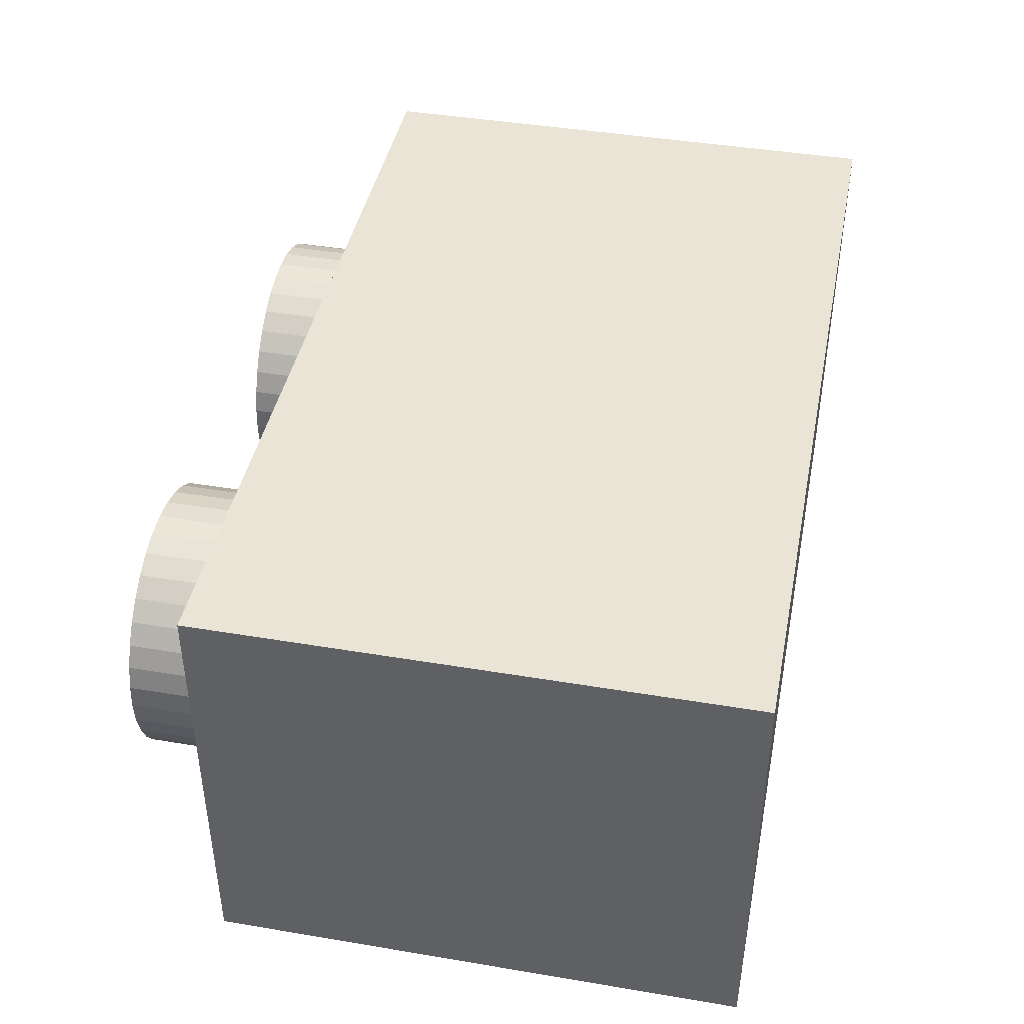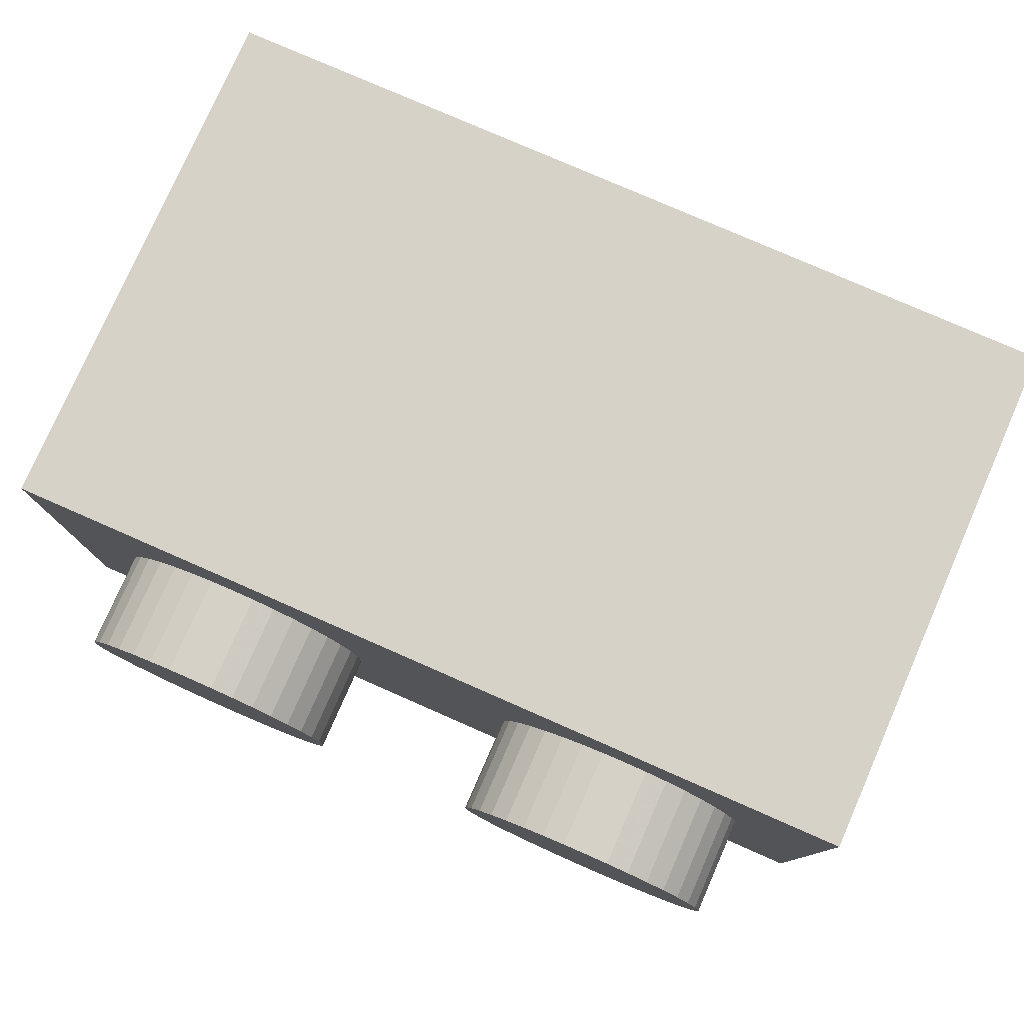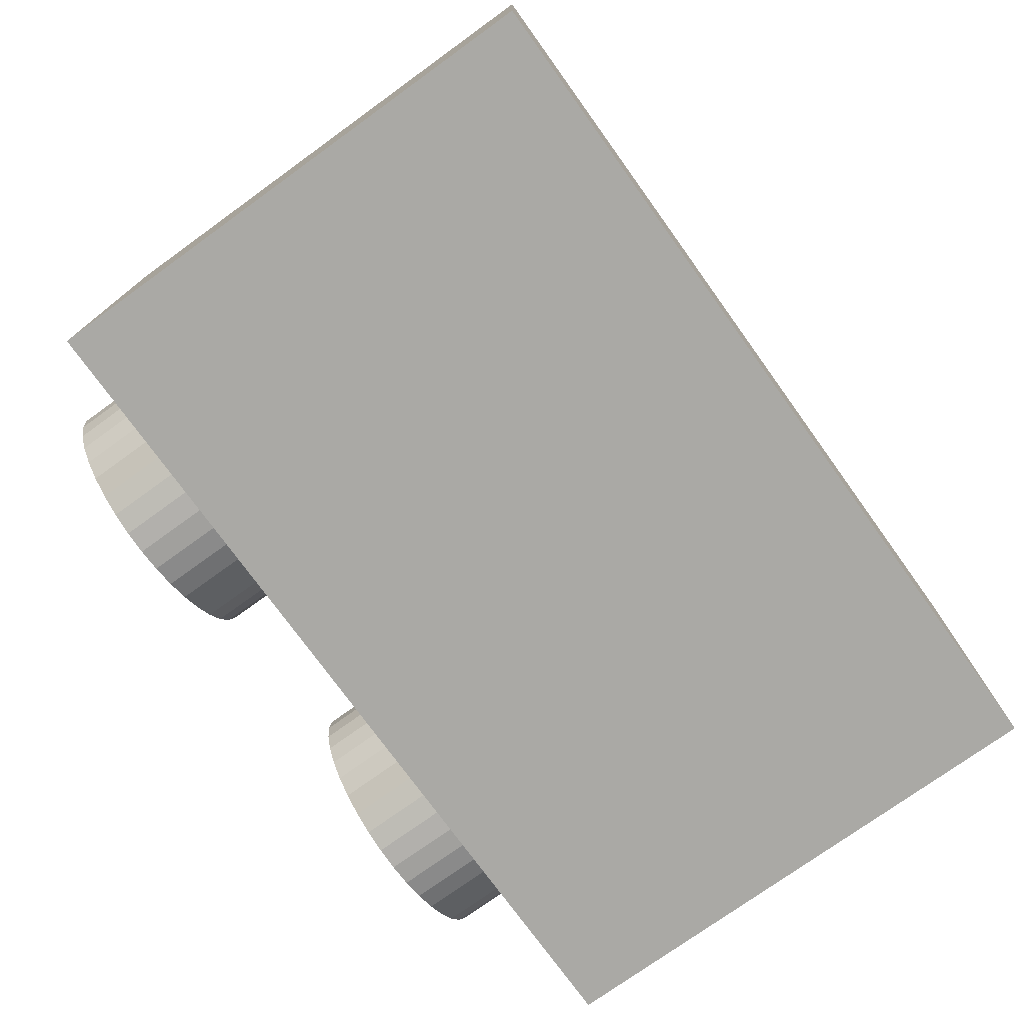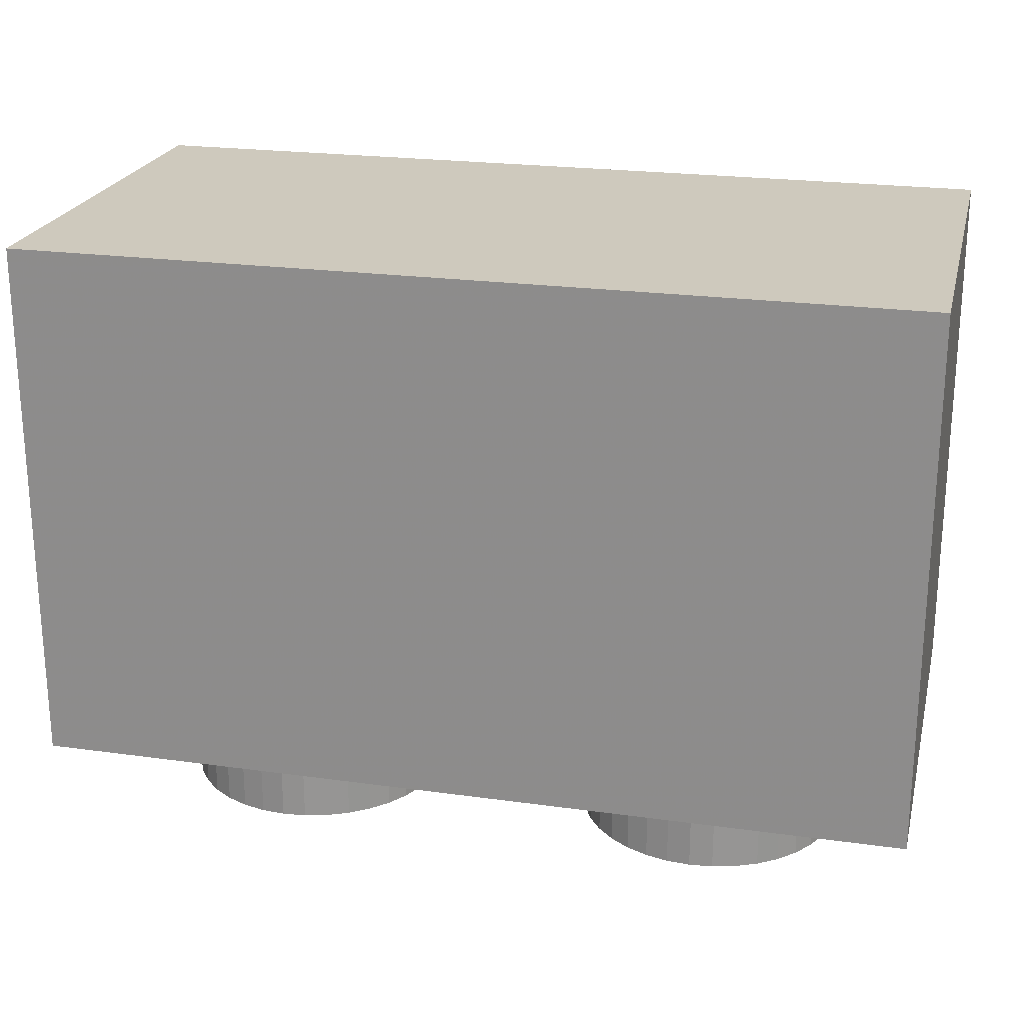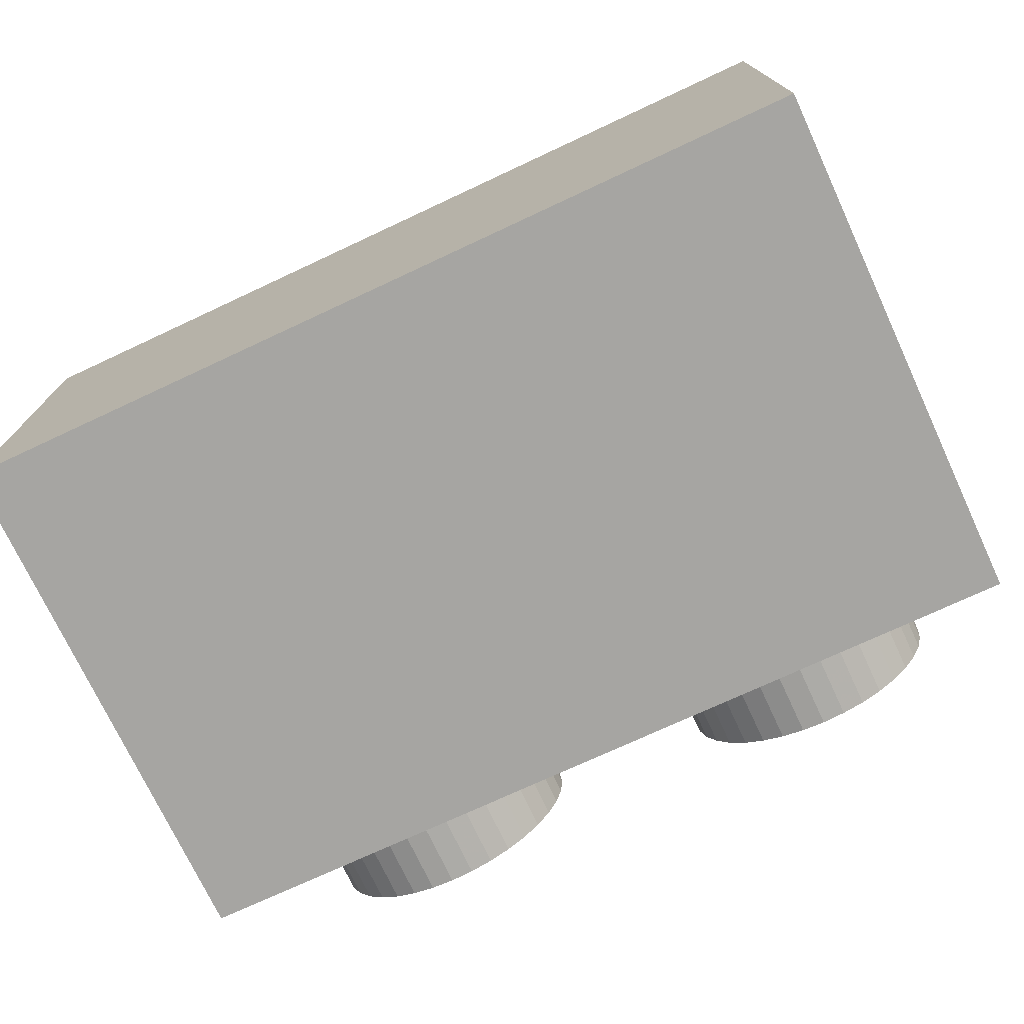
<metadata>
{"format":"obj","ext":"obj","renderer":"f3d","projection":"perspective","resolution":1024,"background":"white","views":[{"elev":42.6,"azim":-78.7,"up":"+Y"},{"elev":78.2,"azim":-156.3,"up":"+Y"},{"elev":-75.3,"azim":-54.2,"up":"+Y"},{"elev":22.7,"azim":-166.6,"up":"+Z"},{"elev":-73.7,"azim":25.0,"up":"+Y"}]}
</metadata>
<code>
v 0.4543 -0.1223 0.75
v 0.4037 -0.1647 0.75
v 0.4309 -0.1457 0.75
v 0.4874 -0.06506 0.75
v 0.4733 -0.09512 0.75
v 0.4543 0.1223 0.75
v 0.4988 0 0.75
v 0.4959 0.03303 0.75
v 0.4874 0.06506 0.75
v 0.4733 0.09512 0.75
v 0.4309 0.1457 0.75
v 0.4037 0.1647 0.75
v 0.3737 0.1788 0.75
v 0.3416 0.1873 0.75
v 0.3086 0.1902 0.75
v 0.2756 0.1873 0.75
v 0.2435 0.1788 0.75
v 0.2135 0.1647 0.75
v 0.1863 0.1457 0.75
v 0.1629 0.1223 0.75
v 0.1438 0.09512 0.75
v 0.1298 0.06506 0.75
v 0.1212 0.03303 0.75
v 0.1184 2.767e-16 0.75
v 0.1212 -0.03303 0.75
v 0.1298 -0.06506 0.75
v 0.1438 -0.09512 0.75
v 0.1629 -0.1223 0.75
v 0.1863 -0.1457 0.75
v 0.2135 -0.1647 0.75
v 0.2435 -0.1788 0.75
v 0.2756 -0.1873 0.75
v 0.3086 -0.1902 0.75
v 0.3416 -0.1873 0.75
v 0.3737 -0.1788 0.75
v 0.4959 -0.03303 0.75
v -0.4543 -0.1223 0.75
v -0.6172 -0.3086 0.75
v -0.4309 -0.1457 0.75
v -0.4037 -0.1647 0.75
v -0.4733 -0.09512 0.75
v -0.3737 -0.1788 0.75
v -0.4874 -0.06506 0.75
v -0.3416 -0.1873 0.75
v -0.4959 -0.03303 0.75
v -0.3086 -0.1902 0.75
v -0.4988 2.767e-16 0.75
v -0.2756 -0.1873 0.75
v -0.6172 0.3086 0.75
v -0.4733 0.09512 0.75
v -0.4543 0.1223 0.75
v -0.4874 0.06506 0.75
v -0.4959 0.03303 0.75
v -0.4309 0.1457 0.75
v -0.4037 0.1647 0.75
v -0.3737 0.1788 0.75
v -0.3416 0.1873 0.75
v -0.3086 0.1902 0.75
v -0.2756 0.1873 0.75
v -0.1629 -0.1223 0.75
v -0.1863 -0.1457 0.75
v -0.2135 -0.1647 0.75
v -0.1438 -0.09512 0.75
v -0.1298 -0.06506 0.75
v -0.2435 -0.1788 0.75
v -0.1212 -0.03303 0.75
v -0.1184 0 0.75
v -0.1212 0.03303 0.75
v -0.1298 0.06506 0.75
v -0.1438 0.09512 0.75
v -0.1629 0.1223 0.75
v 0.6172 -0.3086 0.75
v -0.1863 0.1457 0.75
v -0.2135 0.1647 0.75
v -0.2435 0.1788 0.75
v 0.6172 0.3086 0.75
v 0.6172 -0.3086 -1.89e-17
v -0.6172 -0.3086 -1.89e-17
v -0.6172 0.3086 1.89e-17
v 0.6172 0.3086 1.89e-17
v -0.4543 -0.1223 0
v -0.4309 -0.1457 0
v -0.4037 -0.1647 0
v -0.4733 -0.09512 0
v -0.3737 -0.1788 0
v -0.4874 -0.06506 0
v -0.3416 -0.1873 0
v -0.4959 -0.03303 0
v -0.3086 -0.1902 0
v -0.4988 2.767e-16 0
v -0.2756 -0.1873 0
v -0.4543 0.1223 0
v -0.4733 0.09512 0
v -0.4874 0.06506 0
v -0.4959 0.03303 0
v -0.4309 0.1457 0
v -0.4037 0.1647 0
v -0.3737 0.1788 0
v -0.3416 0.1873 0
v -0.3086 0.1902 0
v -0.2756 0.1873 0
v 0.1629 -0.1223 0
v -0.1863 -0.1457 0
v -0.1629 -0.1223 0
v 0.1863 -0.1457 0
v 0.2135 -0.1647 0
v -0.2135 -0.1647 0
v 0.1438 -0.09512 0
v -0.1438 -0.09512 0
v -0.1298 -0.06506 0
v 0.2435 -0.1788 0
v -0.2435 -0.1788 0
v 0.1298 -0.06506 0
v 0.2756 -0.1873 0
v 0.1212 -0.03303 0
v -0.1212 -0.03303 0
v 0.1184 2.767e-16 0
v -0.1184 0 0
v 0.1212 0.03303 0
v -0.1212 0.03303 0
v 0.1298 0.06506 0
v -0.1298 0.06506 0
v 0.1438 0.09512 0
v -0.1438 0.09512 0
v 0.1629 0.1223 0
v -0.1629 0.1223 0
v 0.3086 -0.1902 0
v 0.3416 -0.1873 0
v 0.3737 -0.1788 0
v 0.4037 -0.1647 0
v 0.4309 -0.1457 0
v 0.4543 -0.1223 0
v 0.1863 0.1457 0
v -0.1863 0.1457 0
v 0.4733 -0.09512 0
v 0.2135 0.1647 0
v -0.2135 0.1647 0
v 0.4874 -0.06506 0
v 0.2435 0.1788 0
v -0.2435 0.1788 0
v 0.4959 -0.03303 0
v 0.4988 0 0
v 0.4959 0.03303 0
v 0.4874 0.06506 0
v 0.4733 0.09512 0
v 0.4543 0.1223 0
v 0.4309 0.1457 0
v 0.4037 0.1647 0
v 0.3737 0.1788 0
v 0.3416 0.1873 0
v 0.3086 0.1902 0
v 0.2756 0.1873 0
v -0.1184 0 -0.1406
v -0.1212 0.03303 -0.1406
v -0.1298 0.06506 -0.1406
v -0.1438 0.09512 -0.1406
v -0.1629 0.1223 -0.1406
v -0.1863 0.1457 -0.1406
v -0.2135 0.1647 -0.1406
v -0.2435 0.1788 -0.1406
v -0.2756 0.1873 -0.1406
v -0.3086 0.1902 -0.1406
v -0.3416 0.1873 -0.1406
v -0.3737 0.1788 -0.1406
v -0.4037 0.1647 -0.1406
v -0.4309 0.1457 -0.1406
v -0.4543 0.1223 -0.1406
v -0.4733 0.09512 -0.1406
v -0.4874 0.06506 -0.1406
v -0.4959 0.03303 -0.1406
v -0.4988 2.767e-16 -0.1406
v -0.4959 -0.03303 -0.1406
v -0.4874 -0.06506 -0.1406
v -0.4733 -0.09512 -0.1406
v -0.4543 -0.1223 -0.1406
v -0.4309 -0.1457 -0.1406
v -0.4037 -0.1647 -0.1406
v -0.3737 -0.1788 -0.1406
v -0.3416 -0.1873 -0.1406
v -0.3086 -0.1902 -0.1406
v -0.2756 -0.1873 -0.1406
v -0.2435 -0.1788 -0.1406
v -0.2135 -0.1647 -0.1406
v -0.1863 -0.1457 -0.1406
v -0.1629 -0.1223 -0.1406
v -0.1438 -0.09512 -0.1406
v -0.1298 -0.06506 -0.1406
v -0.1212 -0.03303 -0.1406
v 0.4988 0 -0.1406
v 0.4959 0.03303 -0.1406
v 0.4874 0.06506 -0.1406
v 0.4733 0.09512 -0.1406
v 0.4543 0.1223 -0.1406
v 0.4309 0.1457 -0.1406
v 0.4037 0.1647 -0.1406
v 0.3737 0.1788 -0.1406
v 0.3416 0.1873 -0.1406
v 0.3086 0.1902 -0.1406
v 0.2756 0.1873 -0.1406
v 0.2435 0.1788 -0.1406
v 0.2135 0.1647 -0.1406
v 0.1863 0.1457 -0.1406
v 0.1629 0.1223 -0.1406
v 0.1438 0.09512 -0.1406
v 0.1298 0.06506 -0.1406
v 0.1212 0.03303 -0.1406
v 0.1184 2.767e-16 -0.1406
v 0.1212 -0.03303 -0.1406
v 0.1298 -0.06506 -0.1406
v 0.1438 -0.09512 -0.1406
v 0.1629 -0.1223 -0.1406
v 0.1863 -0.1457 -0.1406
v 0.2135 -0.1647 -0.1406
v 0.2435 -0.1788 -0.1406
v 0.2756 -0.1873 -0.1406
v 0.3086 -0.1902 -0.1406
v 0.3416 -0.1873 -0.1406
v 0.3737 -0.1788 -0.1406
v 0.4037 -0.1647 -0.1406
v 0.4309 -0.1457 -0.1406
v 0.4543 -0.1223 -0.1406
v 0.4733 -0.09512 -0.1406
v 0.4874 -0.06506 -0.1406
v 0.4959 -0.03303 -0.1406
f 1 2 3
f 4 1 5
f 6 7 8
f 6 8 9
f 6 9 10
f 6 11 12
f 6 12 13
f 6 13 14
f 6 14 15
f 6 15 16
f 6 16 17
f 6 17 18
f 6 18 19
f 6 19 20
f 6 20 21
f 6 21 22
f 6 22 23
f 6 23 24
f 6 24 25
f 6 25 26
f 6 26 27
f 6 27 28
f 6 28 29
f 6 29 30
f 6 30 31
f 6 31 32
f 6 32 33
f 6 33 34
f 6 34 35
f 6 35 2
f 6 4 36
f 6 36 7
f 6 1 4
f 6 2 1
f 37 38 39
f 40 39 38
f 41 38 37
f 42 40 38
f 43 38 41
f 44 42 38
f 45 38 43
f 46 44 38
f 47 38 45
f 48 46 38
f 49 38 47
f 49 50 51
f 49 52 50
f 49 53 52
f 49 47 53
f 54 49 51
f 55 49 54
f 56 49 55
f 57 49 56
f 58 49 57
f 59 49 58
f 28 60 61
f 28 61 29
f 30 61 62
f 30 29 61
f 27 60 28
f 27 63 60
f 27 64 63
f 31 62 65
f 31 30 62
f 26 64 27
f 32 65 48
f 32 31 65
f 25 66 64
f 25 64 26
f 25 67 66
f 24 67 25
f 23 68 67
f 23 67 24
f 22 69 68
f 22 68 23
f 21 70 69
f 21 69 22
f 20 71 70
f 20 70 21
f 72 32 48
f 72 33 32
f 72 34 33
f 72 35 34
f 72 2 35
f 72 3 2
f 72 48 38
f 1 3 72
f 19 73 71
f 19 71 20
f 5 1 72
f 18 74 73
f 18 73 19
f 4 5 72
f 17 75 74
f 17 74 18
f 36 4 72
f 7 36 72
f 76 8 7
f 76 9 8
f 76 10 9
f 76 6 10
f 76 11 6
f 76 12 11
f 76 13 12
f 76 14 13
f 76 15 14
f 76 16 15
f 76 7 72
f 76 49 59
f 76 59 75
f 76 75 16
f 16 75 17
f 77 38 78
f 77 72 38
f 78 49 79
f 78 38 49
f 80 72 77
f 80 76 72
f 79 76 80
f 79 49 76
f 71 67 68
f 71 68 69
f 71 69 70
f 71 73 74
f 71 74 75
f 71 75 59
f 71 59 58
f 71 58 57
f 71 57 56
f 71 56 55
f 71 55 54
f 71 54 51
f 71 51 50
f 71 50 52
f 71 52 53
f 71 53 47
f 71 47 45
f 71 45 43
f 71 43 41
f 71 41 37
f 71 37 39
f 71 39 40
f 71 40 42
f 71 42 44
f 71 44 46
f 71 46 48
f 71 48 65
f 71 65 62
f 71 62 61
f 71 61 60
f 71 60 63
f 71 63 64
f 71 64 66
f 71 66 67
f 81 82 78
f 83 78 82
f 84 81 78
f 85 78 83
f 86 84 78
f 87 78 85
f 88 86 78
f 89 78 87
f 90 88 78
f 91 78 89
f 79 90 78
f 79 92 93
f 79 93 94
f 79 94 95
f 79 95 90
f 96 92 79
f 97 96 79
f 98 97 79
f 99 98 79
f 100 99 79
f 101 100 79
f 102 103 104
f 102 105 103
f 106 107 103
f 106 103 105
f 108 102 104
f 108 104 109
f 108 109 110
f 111 112 107
f 111 107 106
f 113 108 110
f 114 91 112
f 114 112 111
f 115 110 116
f 115 113 110
f 117 115 116
f 117 116 118
f 119 118 120
f 119 117 118
f 121 120 122
f 121 119 120
f 123 122 124
f 123 121 122
f 125 124 126
f 125 123 124
f 77 91 114
f 77 114 127
f 77 127 128
f 77 128 129
f 77 129 130
f 77 130 131
f 77 78 91
f 132 77 131
f 133 126 134
f 133 125 126
f 135 77 132
f 136 134 137
f 136 133 134
f 138 77 135
f 139 137 140
f 139 136 137
f 141 77 138
f 142 77 141
f 80 142 143
f 80 143 144
f 80 144 145
f 80 145 146
f 80 146 147
f 80 147 148
f 80 148 149
f 80 149 150
f 80 150 151
f 80 151 152
f 80 77 142
f 80 101 79
f 80 140 101
f 80 152 140
f 152 139 140
f 120 118 153
f 120 153 154
f 122 154 155
f 122 120 154
f 124 155 156
f 124 122 155
f 126 156 157
f 126 124 156
f 134 157 158
f 134 126 157
f 137 134 158
f 137 158 159
f 140 137 159
f 140 159 160
f 101 140 160
f 101 160 161
f 100 101 161
f 100 161 162
f 99 100 162
f 99 162 163
f 98 99 163
f 98 163 164
f 97 98 164
f 97 164 165
f 96 97 165
f 96 165 166
f 92 96 166
f 92 166 167
f 92 167 168
f 93 92 168
f 94 93 168
f 94 168 169
f 95 94 169
f 95 169 170
f 90 95 170
f 90 170 171
f 90 171 172
f 88 90 172
f 86 88 172
f 86 172 173
f 86 173 174
f 84 86 174
f 81 174 175
f 81 175 176
f 81 84 174
f 82 81 176
f 83 176 177
f 83 177 178
f 83 82 176
f 85 83 178
f 87 178 179
f 87 85 178
f 89 179 180
f 89 180 181
f 89 87 179
f 91 89 181
f 112 181 182
f 112 182 183
f 112 91 181
f 107 183 184
f 107 112 183
f 103 107 184
f 104 103 184
f 104 184 185
f 109 104 185
f 109 185 186
f 110 109 186
f 110 186 187
f 116 110 187
f 116 187 188
f 118 116 188
f 118 188 153
f 143 142 189
f 143 189 190
f 144 190 191
f 144 143 190
f 145 191 192
f 145 144 191
f 146 192 193
f 146 145 192
f 147 193 194
f 147 146 193
f 148 147 194
f 148 194 195
f 149 148 195
f 149 195 196
f 150 149 196
f 150 196 197
f 151 150 197
f 151 197 198
f 152 151 198
f 152 198 199
f 139 152 199
f 139 199 200
f 136 139 200
f 136 200 201
f 133 136 201
f 133 201 202
f 125 133 202
f 125 202 203
f 125 203 204
f 123 125 204
f 121 123 204
f 121 204 205
f 119 121 205
f 119 205 206
f 117 119 206
f 117 206 207
f 117 207 208
f 115 117 208
f 113 115 208
f 113 208 209
f 113 209 210
f 108 113 210
f 102 210 211
f 102 211 212
f 102 108 210
f 105 102 212
f 106 212 213
f 106 213 214
f 106 105 212
f 111 106 214
f 114 214 215
f 114 111 214
f 127 215 216
f 127 216 217
f 127 114 215
f 128 127 217
f 129 217 218
f 129 218 219
f 129 128 217
f 130 219 220
f 130 129 219
f 131 130 220
f 132 131 220
f 132 220 221
f 135 132 221
f 135 221 222
f 138 135 222
f 138 222 223
f 141 138 223
f 141 223 224
f 142 141 224
f 142 224 189
f 157 154 153
f 157 155 154
f 157 156 155
f 157 159 158
f 157 160 159
f 157 161 160
f 157 162 161
f 157 163 162
f 157 164 163
f 157 165 164
f 157 166 165
f 157 167 166
f 157 168 167
f 157 169 168
f 157 170 169
f 157 171 170
f 157 172 171
f 157 173 172
f 157 174 173
f 157 175 174
f 157 176 175
f 157 177 176
f 157 178 177
f 157 179 178
f 157 180 179
f 157 181 180
f 157 182 181
f 157 183 182
f 157 184 183
f 157 185 184
f 157 186 185
f 157 187 186
f 157 188 187
f 157 153 188
f 221 220 219
f 223 222 221
f 193 190 189
f 193 191 190
f 193 192 191
f 193 195 194
f 193 196 195
f 193 197 196
f 193 198 197
f 193 199 198
f 193 200 199
f 193 201 200
f 193 202 201
f 193 203 202
f 193 204 203
f 193 205 204
f 193 206 205
f 193 207 206
f 193 208 207
f 193 209 208
f 193 210 209
f 193 211 210
f 193 212 211
f 193 213 212
f 193 214 213
f 193 215 214
f 193 216 215
f 193 217 216
f 193 218 217
f 193 219 218
f 193 224 223
f 193 189 224
f 193 223 221
f 193 221 219

</code>
